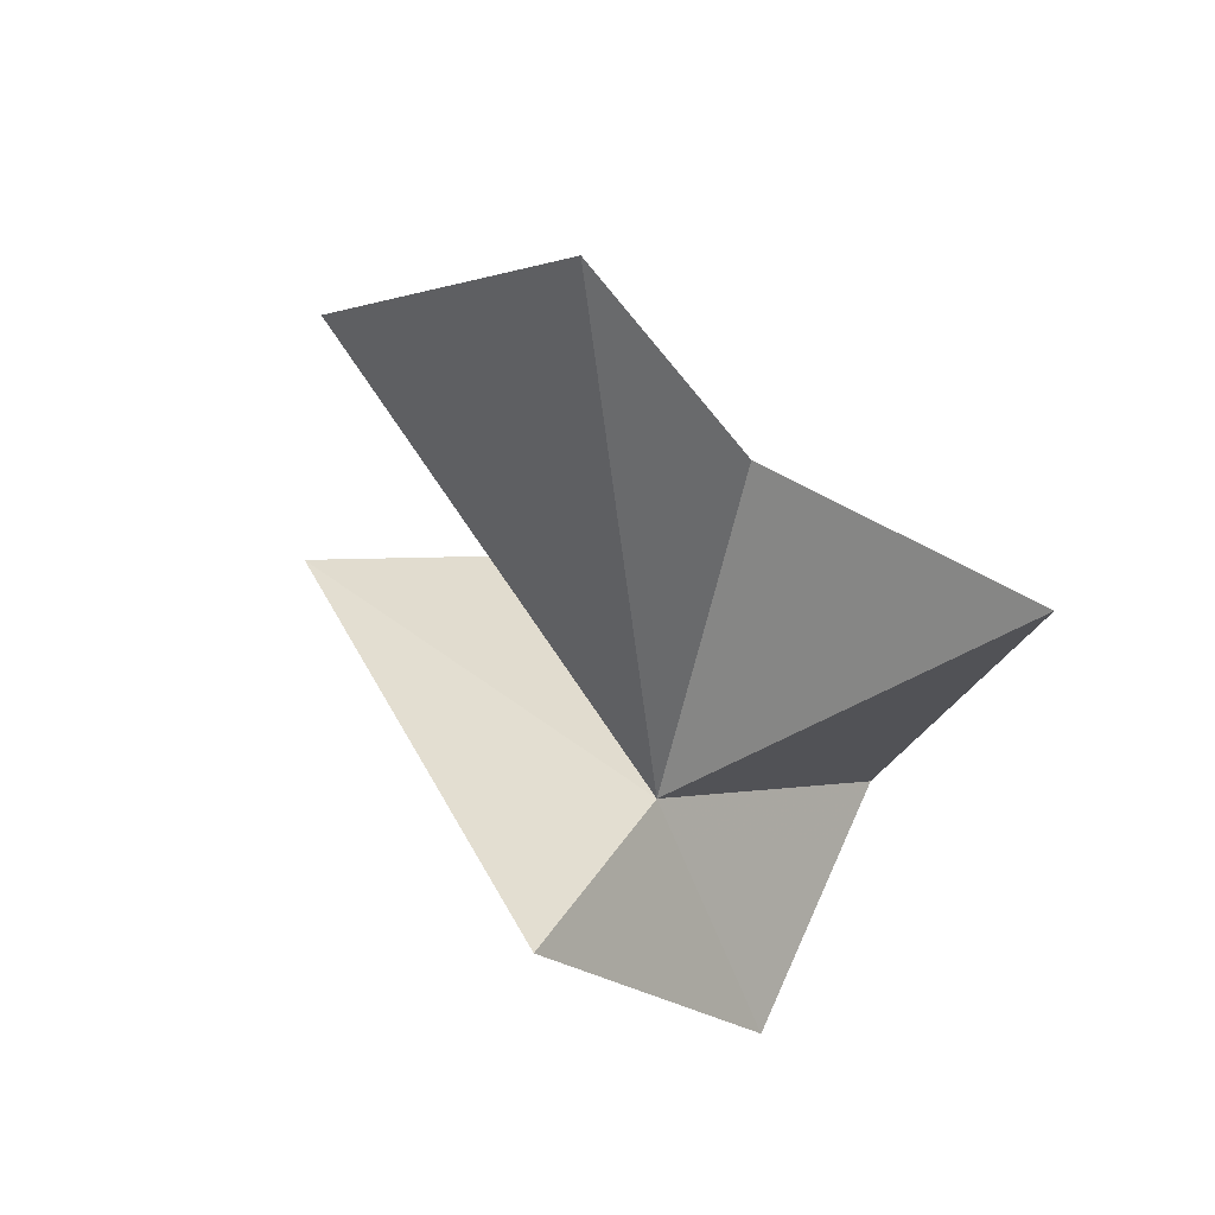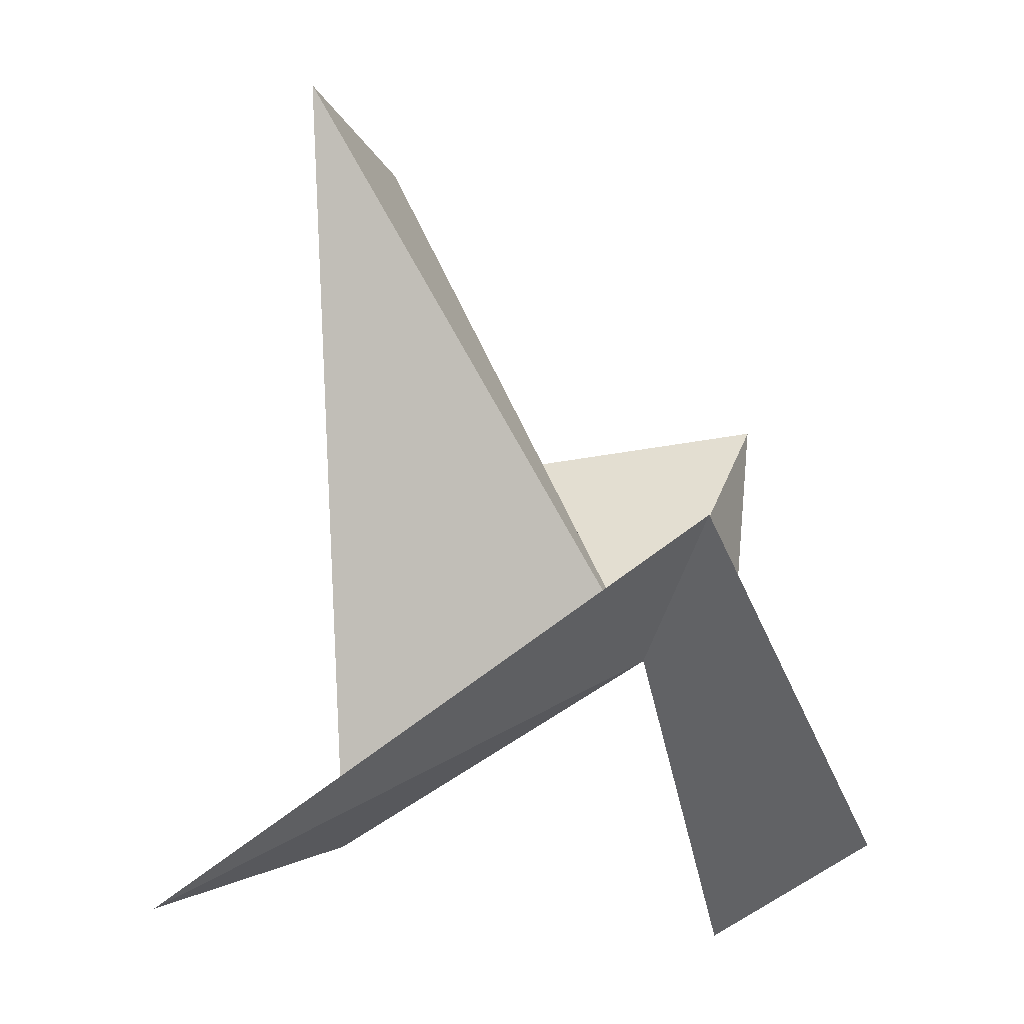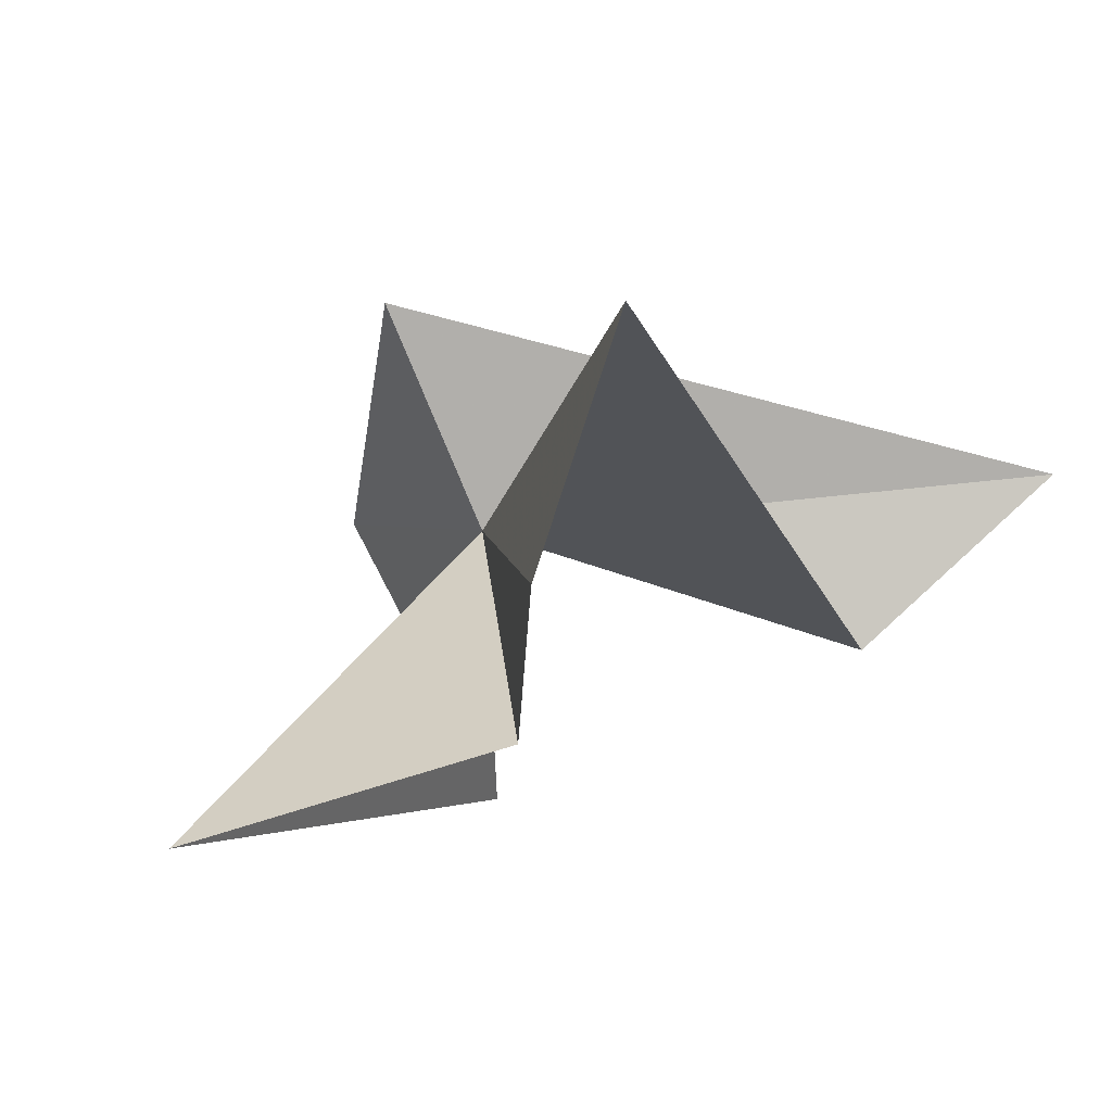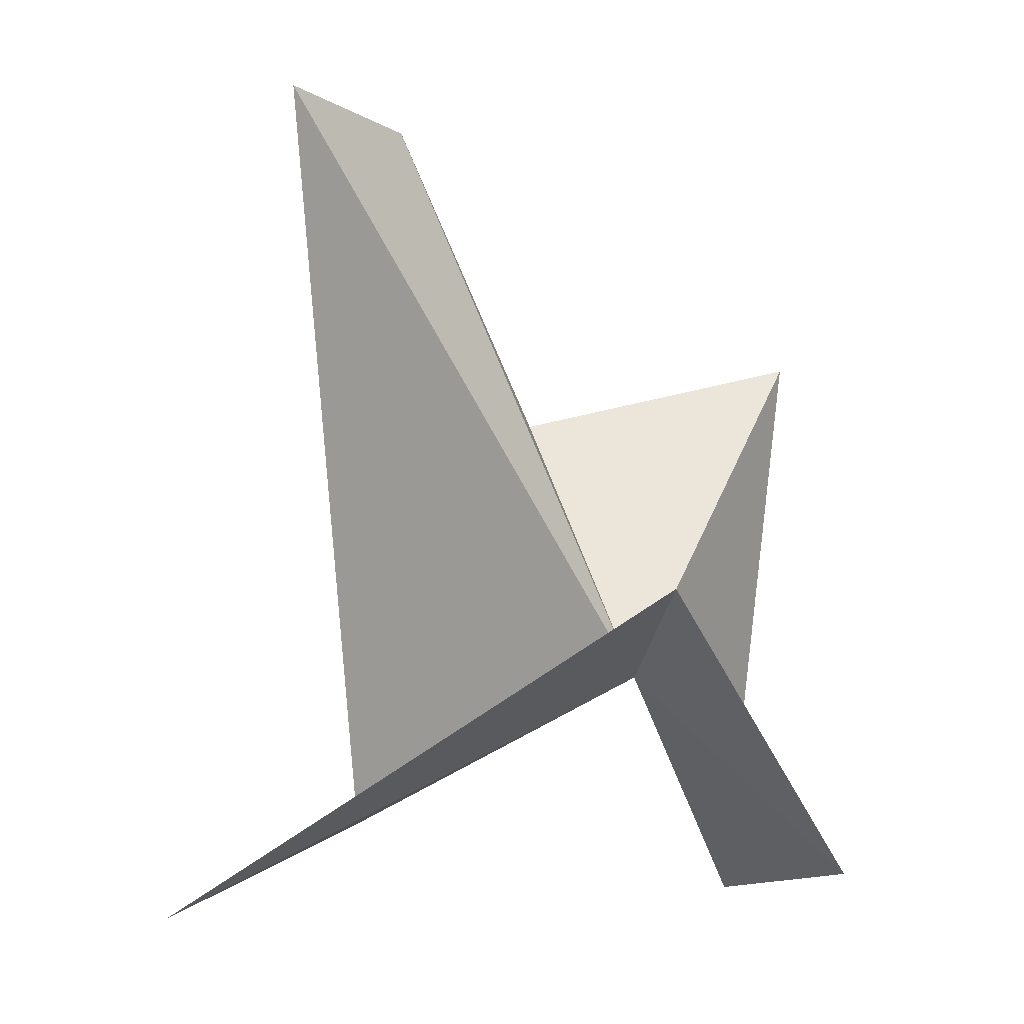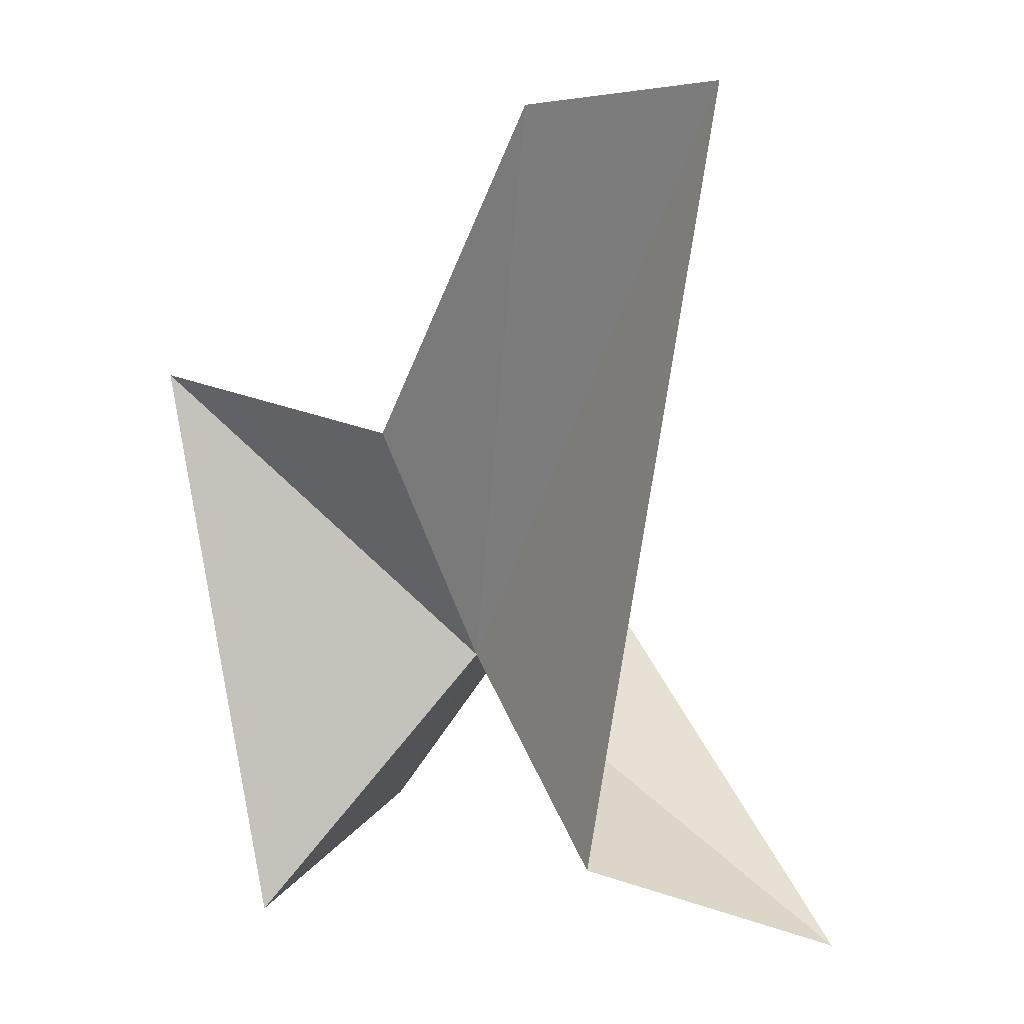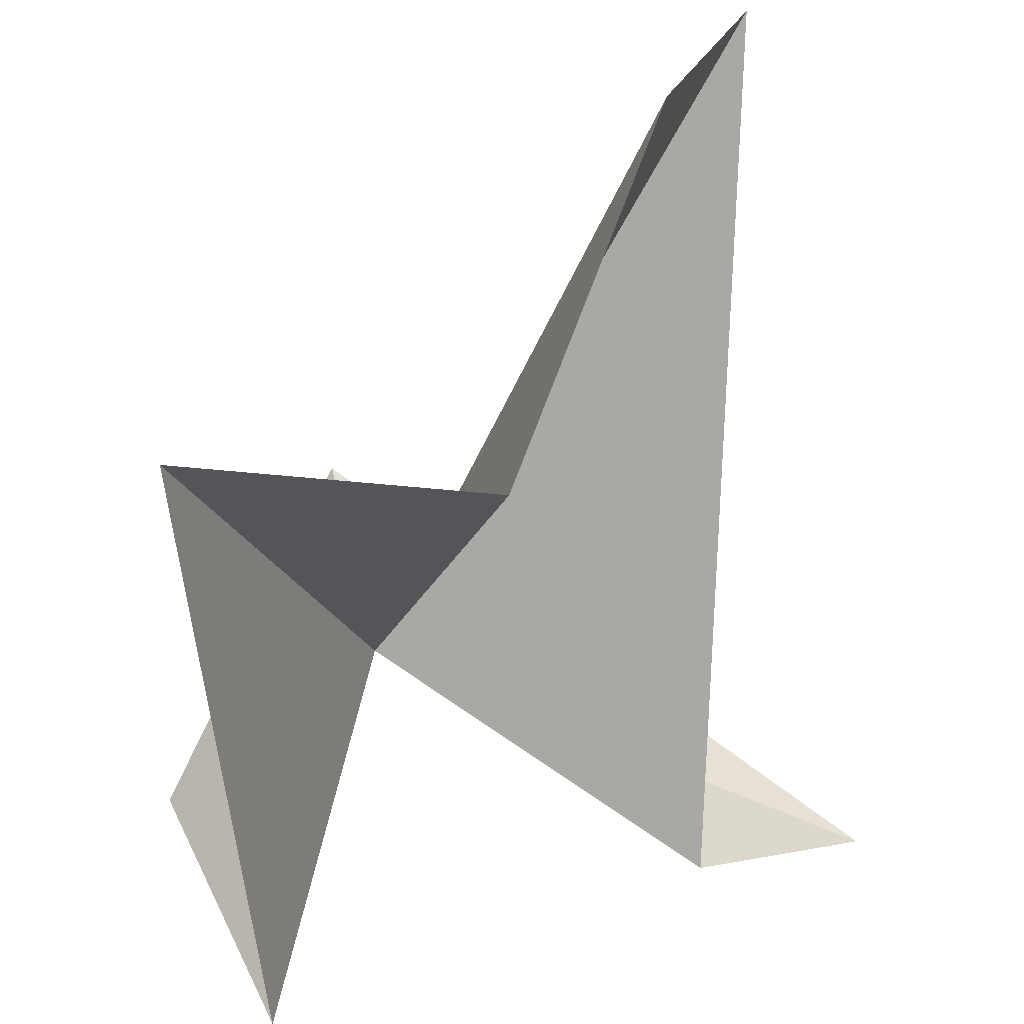
<metadata>
{"format":"obj","ext":"obj","renderer":"f3d","projection":"perspective","resolution":1024,"background":"white","views":[{"elev":73.1,"azim":-131.5,"up":"+Z"},{"elev":-11.5,"azim":179.1,"up":"+Z"},{"elev":-9.2,"azim":20.2,"up":"+Y"},{"elev":4.3,"azim":-173.7,"up":"+Z"},{"elev":2.4,"azim":51.2,"up":"+Z"},{"elev":-67.6,"azim":0.5,"up":"+Y"}]}
</metadata>
<code>
v 57.15 33.1 58.54
v 56 37.53 61.15
v 68.21 34.63 52.77
v 52.21 34.25 54.21
v 53.71 26.1 65.72
v 55.05 27.94 52.27
v 63.23 29.77 71.71
v 60.17 27.99 64.29
v 65.08 34.05 72.45
v 64.26 30.76 54.34
f 1 3 2
f 1 2 4
f 1 6 5
f 1 8 7
f 1 5 8
f 1 7 9
f 1 4 6
f 1 9 10
f 1 10 3

</code>
